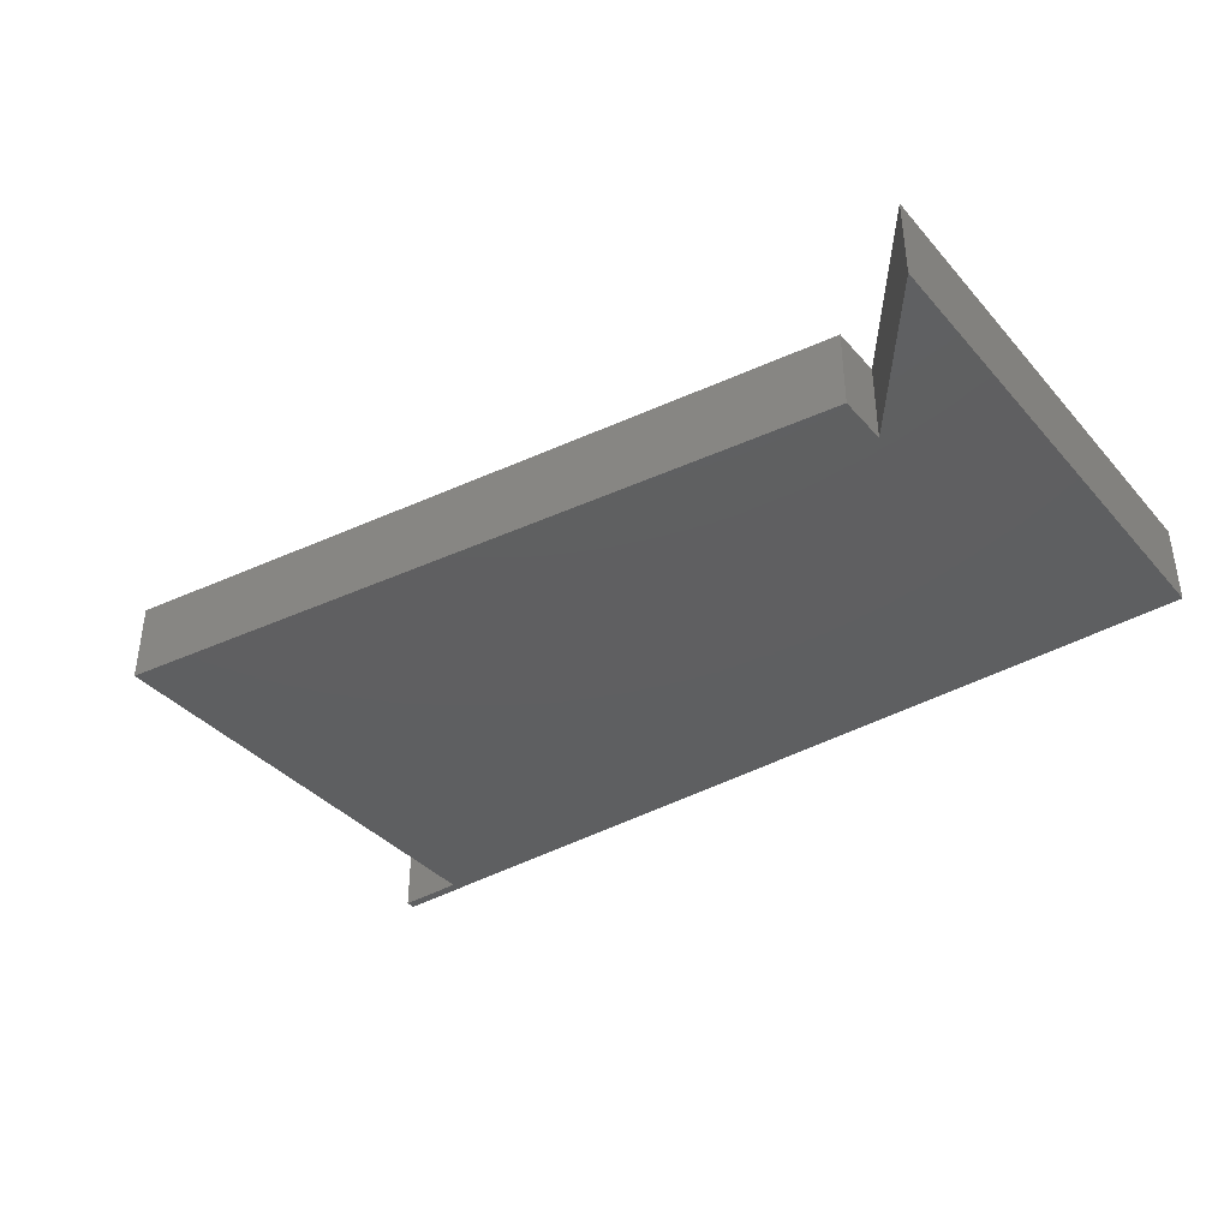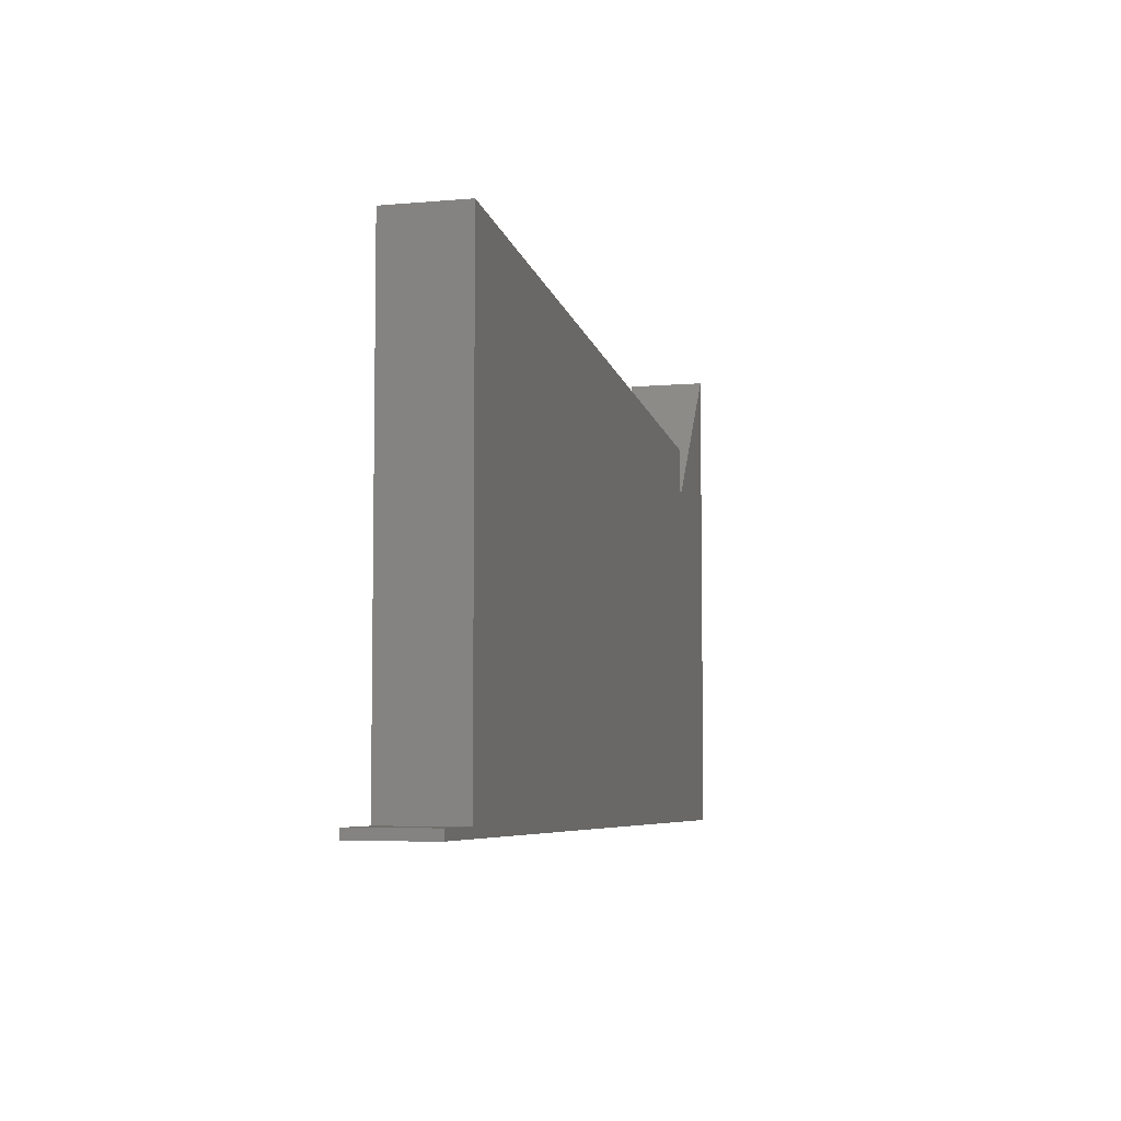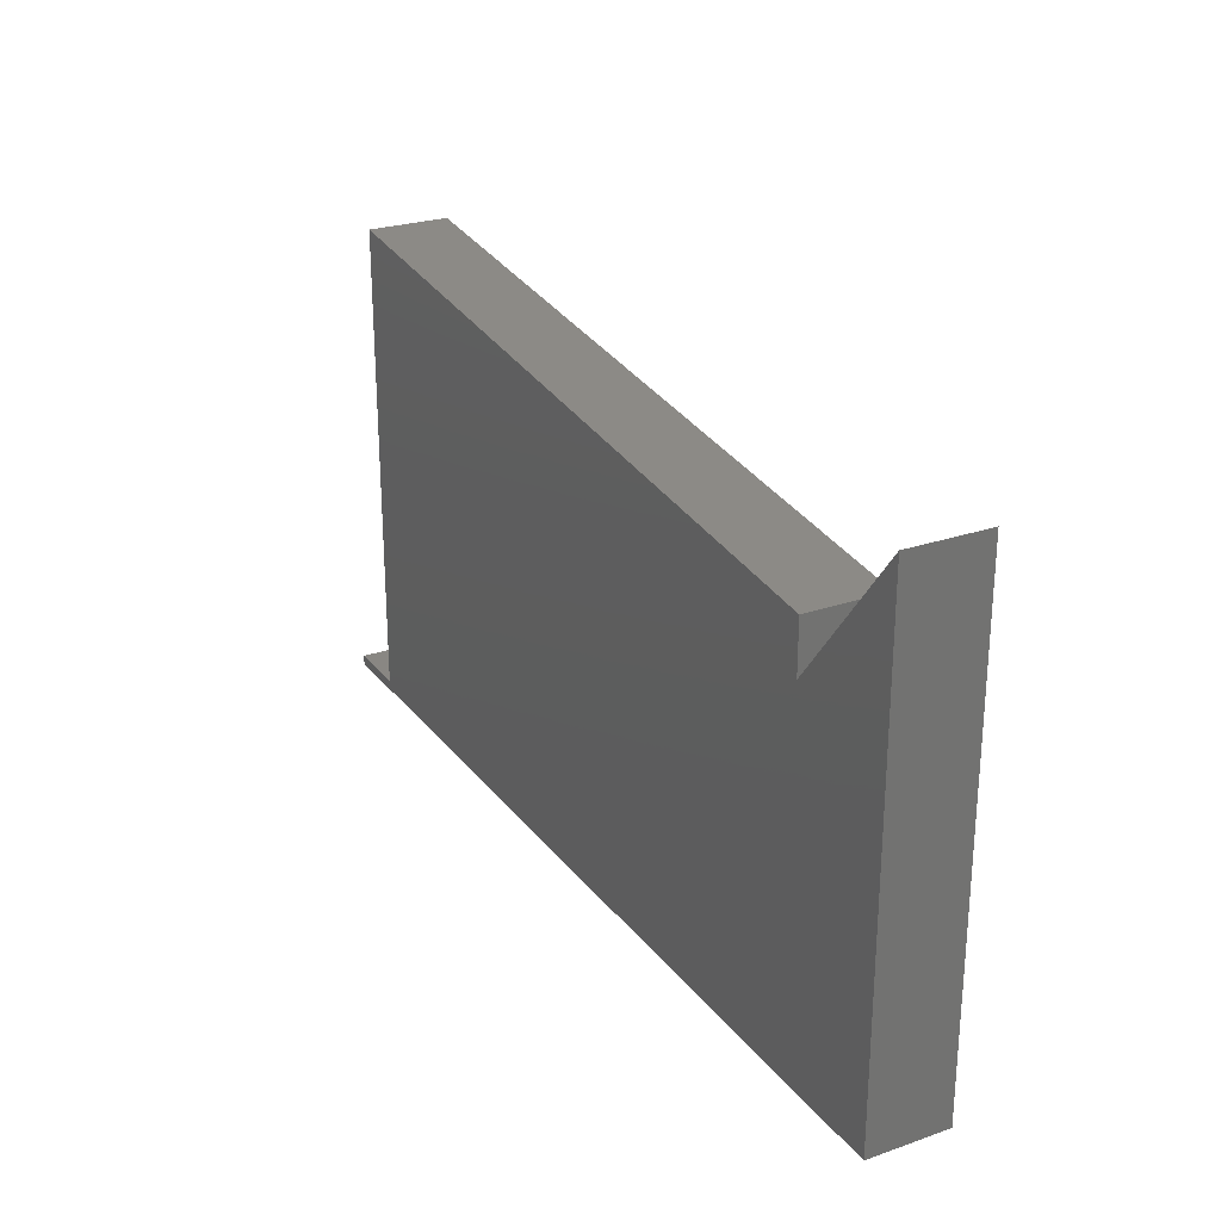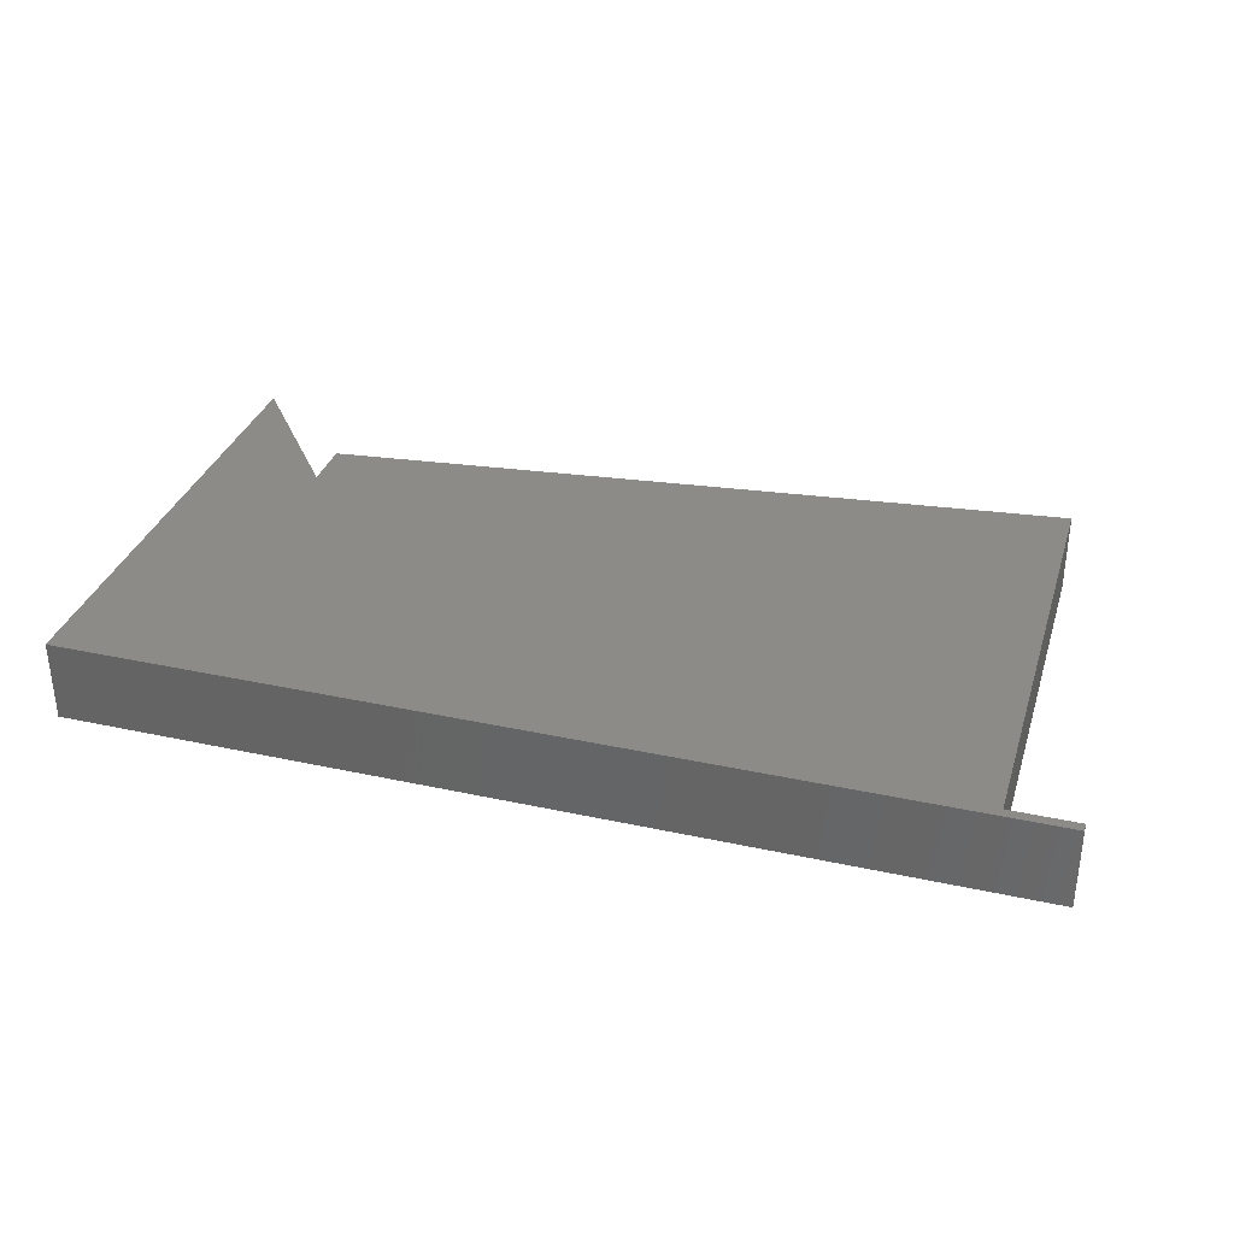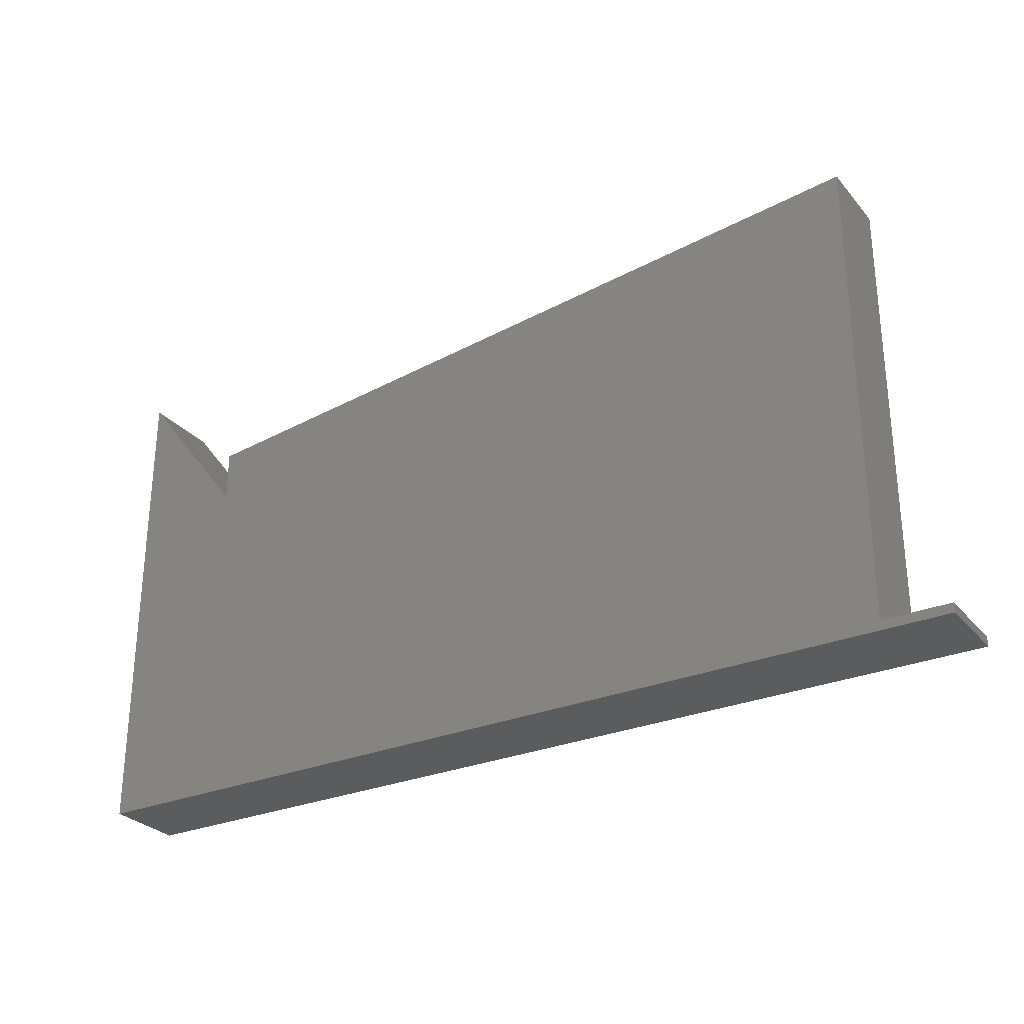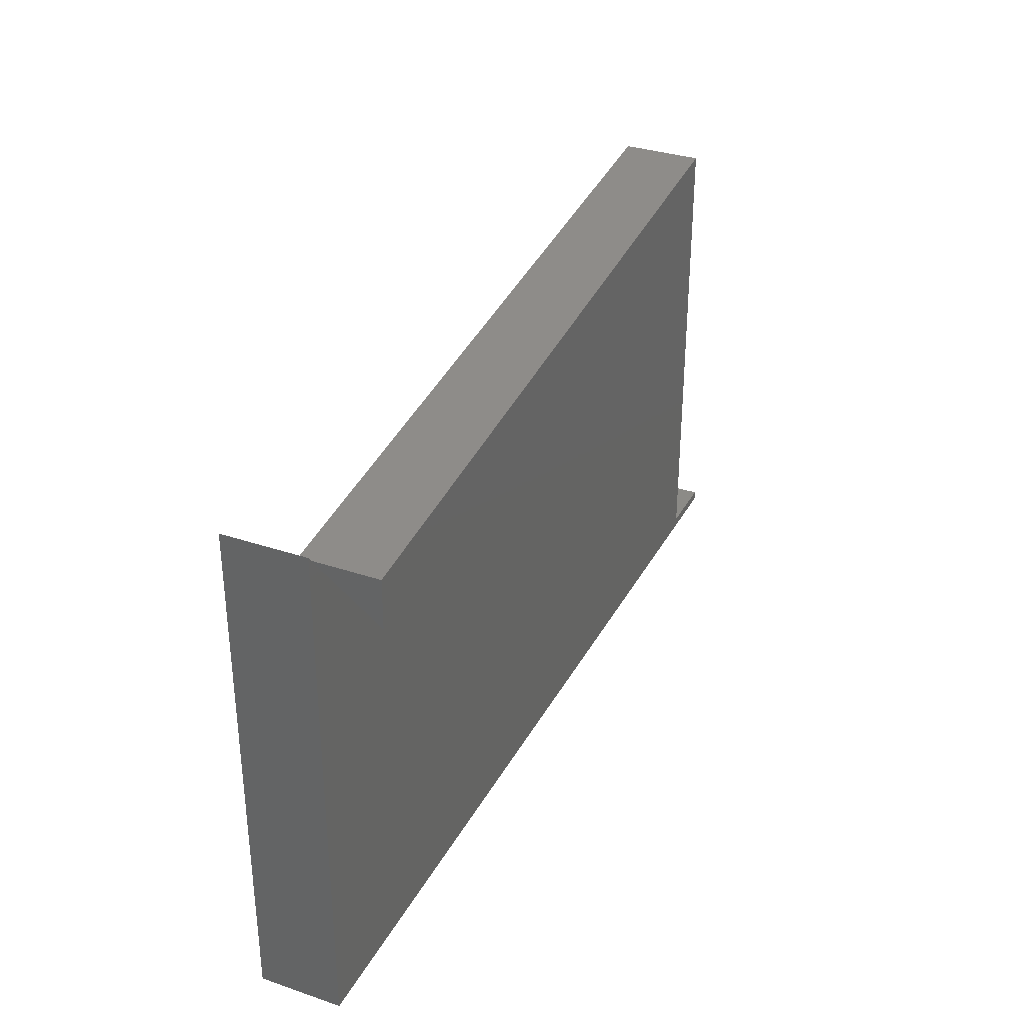
<metadata>
{"format":"stl","ext":"stl","renderer":"f3d","projection":"perspective","resolution":1024,"background":"white","views":[{"elev":-38.4,"azim":-143.6,"up":"+Z"},{"elev":-5.8,"azim":105.2,"up":"+Y"},{"elev":25.7,"azim":-118.8,"up":"+Y"},{"elev":33.5,"azim":16.6,"up":"+Z"},{"elev":-28.6,"azim":31.9,"up":"+Y"},{"elev":33.6,"azim":-65.3,"up":"+Y"}]}
</metadata>
<code>
# stl→obj: 16 verts, 28 faces
v 0.98 0 0
v 0 0 0.085
v 0 0 0
v 0.98 0 0.085
v 0.98 0.01 0
v 0.98 0.01 0.085
v 0.91 0.01 0
v 0.91 0.01 0.085
v 0.91 0.515 0
v 0.91 0.515 0.085
v 0.12 0.425 0
v 0.12 0.425 0.085
v 0.12 0.37 0
v 0.12 0.37 0.085
v 0 0.525 0
v 0 0.525 0.085
f 1 2 3
f 1 4 2
f 5 4 1
f 5 6 4
f 7 6 5
f 7 8 6
f 7 9 10
f 7 10 8
f 11 10 9
f 11 12 10
f 13 12 11
f 13 14 12
f 13 15 16
f 13 16 14
f 15 3 2
f 15 2 16
f 15 13 3
f 7 3 13
f 1 3 7
f 5 1 7
f 9 13 11
f 9 7 13
f 16 2 14
f 8 14 2
f 4 8 2
f 6 8 4
f 10 12 14
f 10 14 8

</code>
